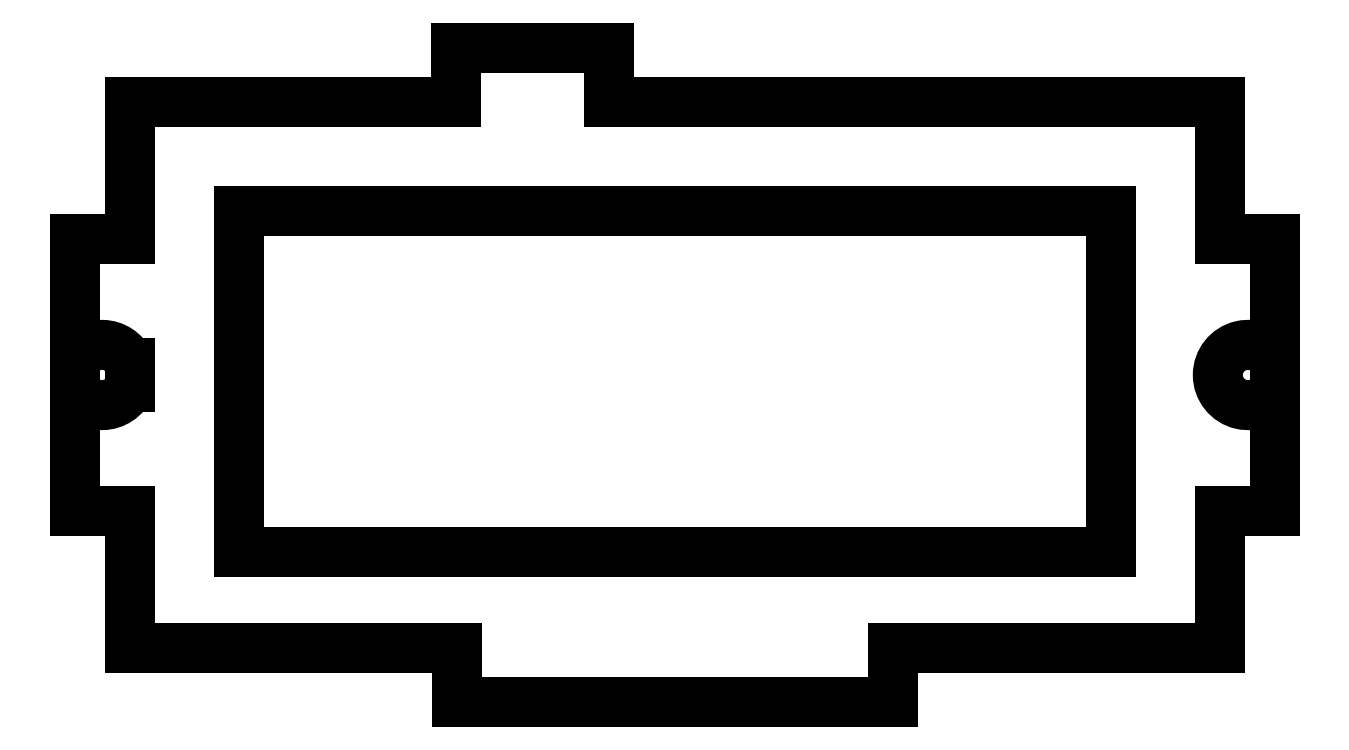
<metadata>
{"format":"dxf","ext":"dxf","renderer":"ezdxf+matplotlib","layout":"modelspace","background":"white","min_lineweight":24,"dpi":150}
</metadata>
<code>
0
SECTION
2
ENTITIES
0
LINE
8
VISIBLE
10
-0.1426
20
-7.421
30
0.125
11
-0.1426
21
-7.477
31
0.125
0
ARC
8
VISIBLE
10
-0.2056
20
-7.449
30
0.125
40
0.069
50
206
51
335.9
0
LINE
8
VISIBLE
10
-0.2676
20
-7.479
30
0.125
11
-0.2676
21
-7.762
31
0.125
0
LINE
8
VISIBLE
10
-0.1426
20
-7.762
30
0.125
11
-0.2676
21
-7.762
31
0.125
0
LINE
8
VISIBLE
10
-0.1426
20
-7.762
30
0.125
11
-0.1426
21
-8.074
31
0.125
0
LINE
8
VISIBLE
10
-0.1426
20
-8.074
30
0.125
11
0.6074
21
-8.074
31
0.125
0
LINE
8
VISIBLE
10
0.6074
20
-8.074
30
0.125
11
0.6074
21
-8.199
31
0.125
0
LINE
8
VISIBLE
10
0.6074
20
-8.199
30
0.125
11
1.607
21
-8.199
31
0.125
0
LINE
8
VISIBLE
10
1.607
20
-8.074
30
0.125
11
1.607
21
-8.199
31
0.125
0
LINE
8
VISIBLE
10
1.607
20
-8.074
30
0.125
11
2.357
21
-8.074
31
0.125
0
LINE
8
VISIBLE
10
2.357
20
-7.762
30
0.125
11
2.357
21
-8.074
31
0.125
0
LINE
8
VISIBLE
10
2.357
20
-7.762
30
0.125
11
2.482
21
-7.762
31
0.125
0
LINE
8
VISIBLE
10
2.482
20
-7.479
30
0.125
11
2.482
21
-7.762
31
0.125
0
ARC
8
VISIBLE
10
-2.42
20
-7.449
30
-0.125
40
0.069
50
206
51
154
210
0
220
0
230
-1
0
LINE
8
VISIBLE
10
2.482
20
-7.137
30
0.125
11
2.482
21
-7.419
31
0.125
0
LINE
8
VISIBLE
10
2.357
20
-7.137
30
0.125
11
2.482
21
-7.137
31
0.125
0
LINE
8
VISIBLE
10
2.357
20
-6.824
30
0.125
11
2.357
21
-7.137
31
0.125
0
LINE
8
VISIBLE
10
0.9565
20
-6.824
30
0.125
11
2.357
21
-6.824
31
0.125
0
LINE
8
VISIBLE
10
0.9565
20
-6.824
30
0.125
11
0.9565
21
-6.699
31
0.125
0
LINE
8
VISIBLE
10
0.6044
20
-6.699
30
0.125
11
0.9565
21
-6.699
31
0.125
0
LINE
8
VISIBLE
10
0.6044
20
-6.824
30
0.125
11
0.6044
21
-6.699
31
0.125
0
LINE
8
VISIBLE
10
-0.1426
20
-6.824
30
0.125
11
0.6044
21
-6.824
31
0.125
0
LINE
8
VISIBLE
10
-0.1426
20
-6.824
30
0.125
11
-0.1426
21
-7.137
31
0.125
0
LINE
8
VISIBLE
10
-0.1426
20
-7.137
30
0.125
11
-0.2676
21
-7.137
31
0.125
0
LINE
8
VISIBLE
10
-0.2676
20
-7.137
30
0.125
11
-0.2676
21
-7.419
31
0.125
0
ARC
8
VISIBLE
10
-0.2056
20
-7.449
30
0.125
40
0.069
50
24.07
51
154
0
LINE
8
VISIBLE
10
0.1074
20
-7.074
30
0.125
11
0.1074
21
-7.855
31
0.125
0
LINE
8
VISIBLE
10
0.1074
20
-7.074
30
0.125
11
2.107
21
-7.074
31
0.125
0
LINE
8
VISIBLE
10
2.107
20
-7.074
30
0.125
11
2.107
21
-7.855
31
0.125
0
LINE
8
VISIBLE
10
0.1074
20
-7.855
30
0.125
11
2.107
21
-7.855
31
0.125
0
ENDSEC
0
EOF

</code>
